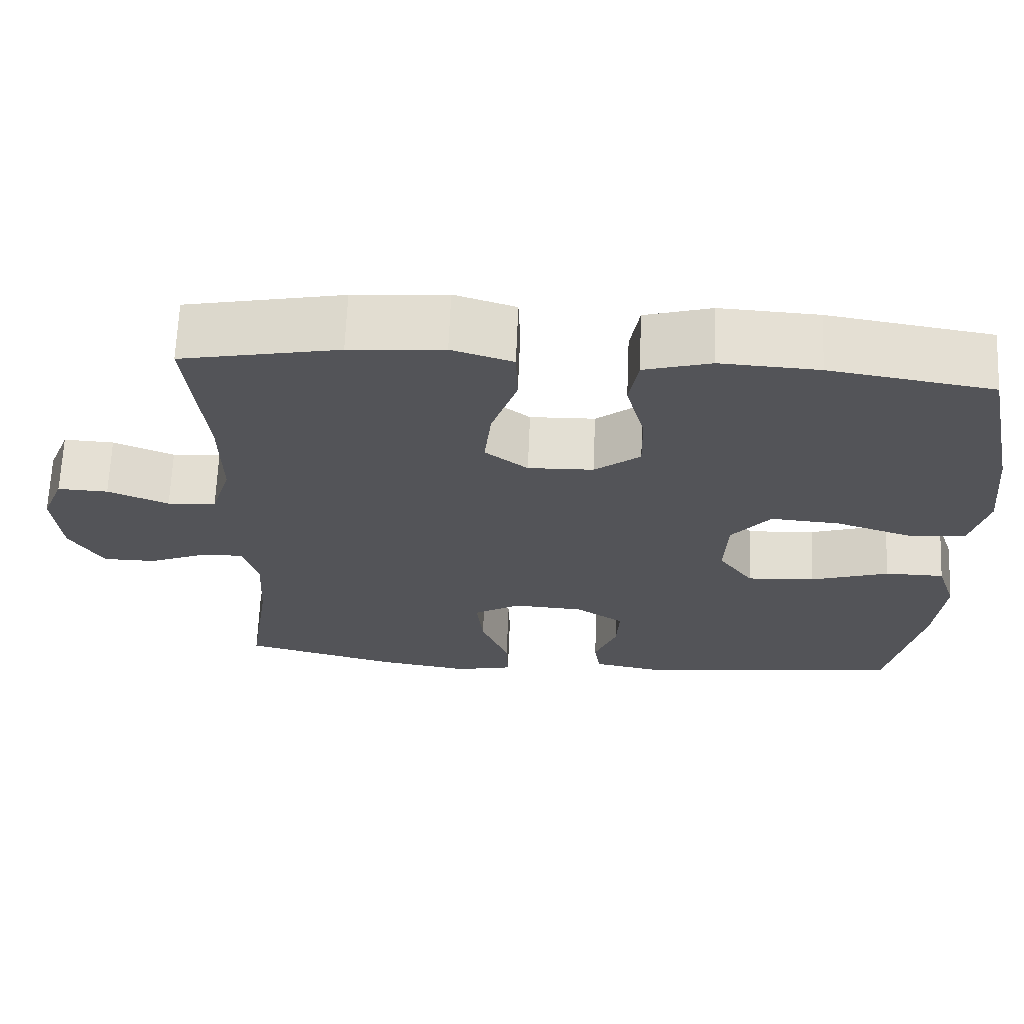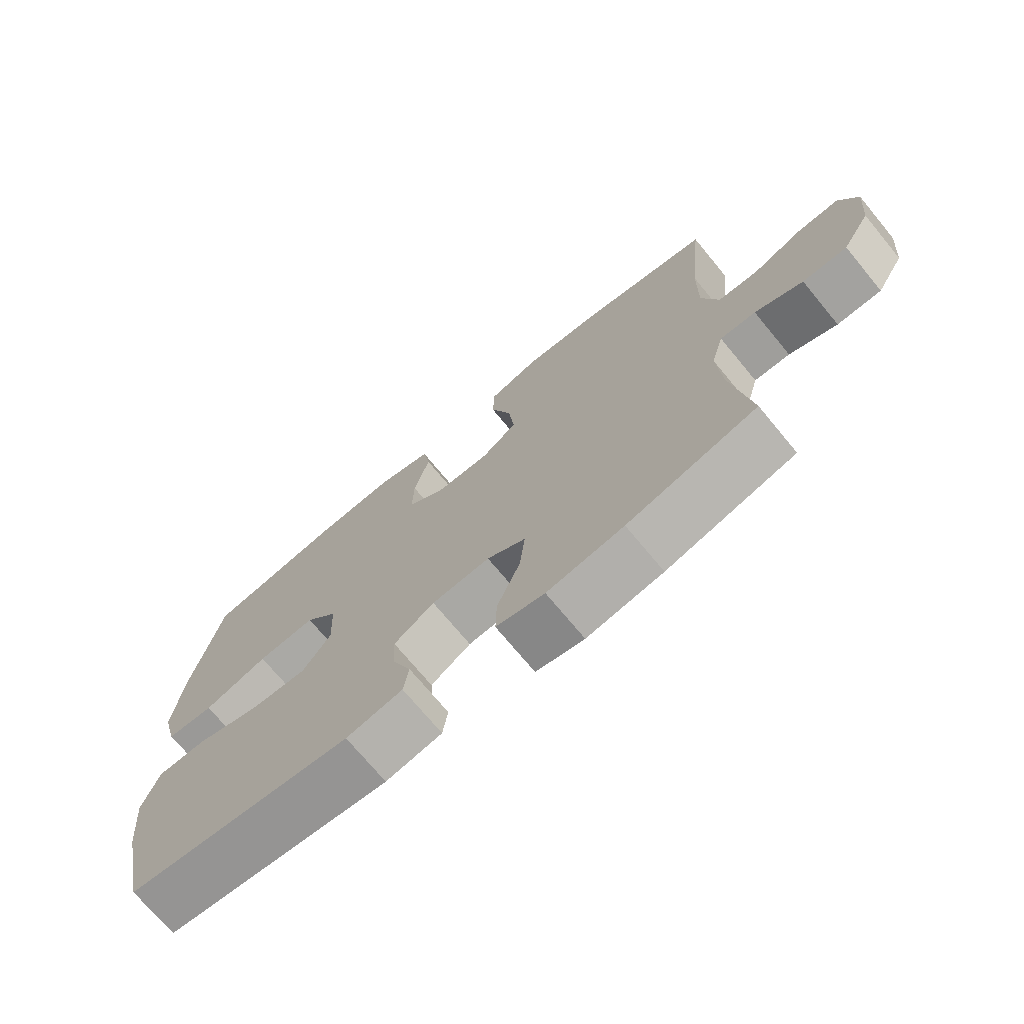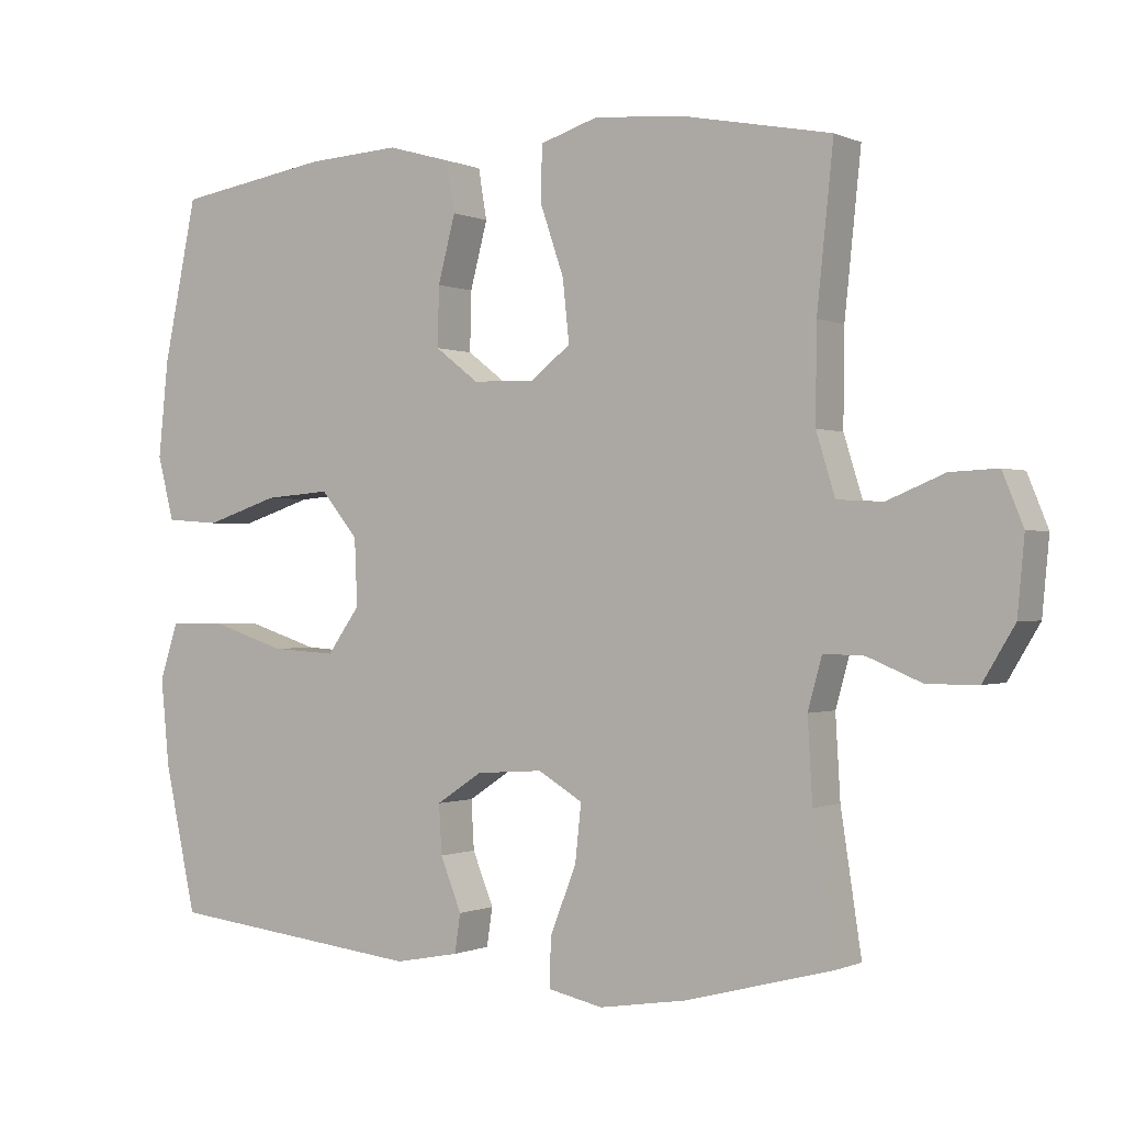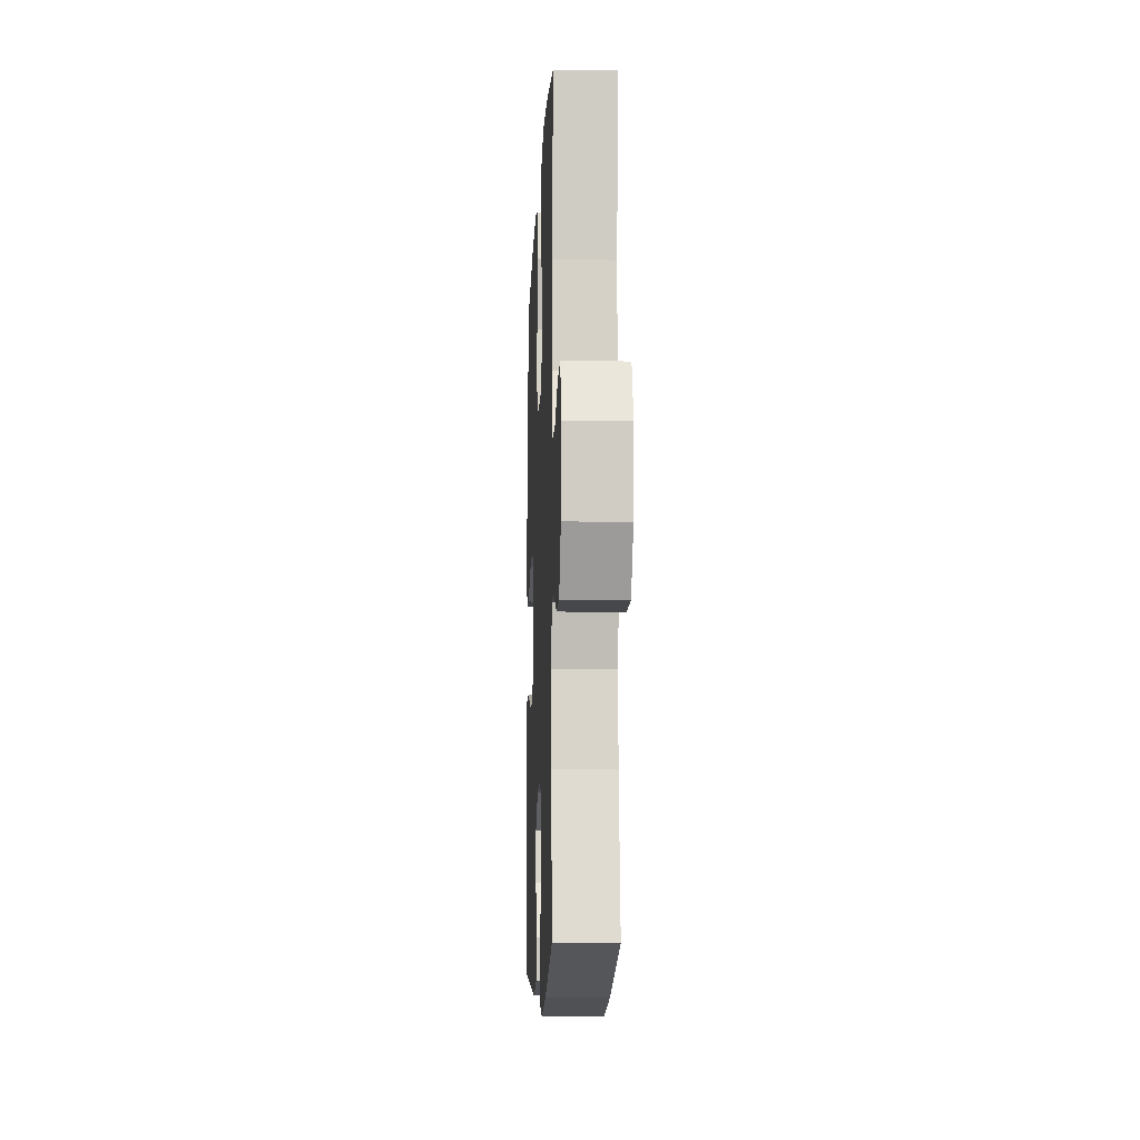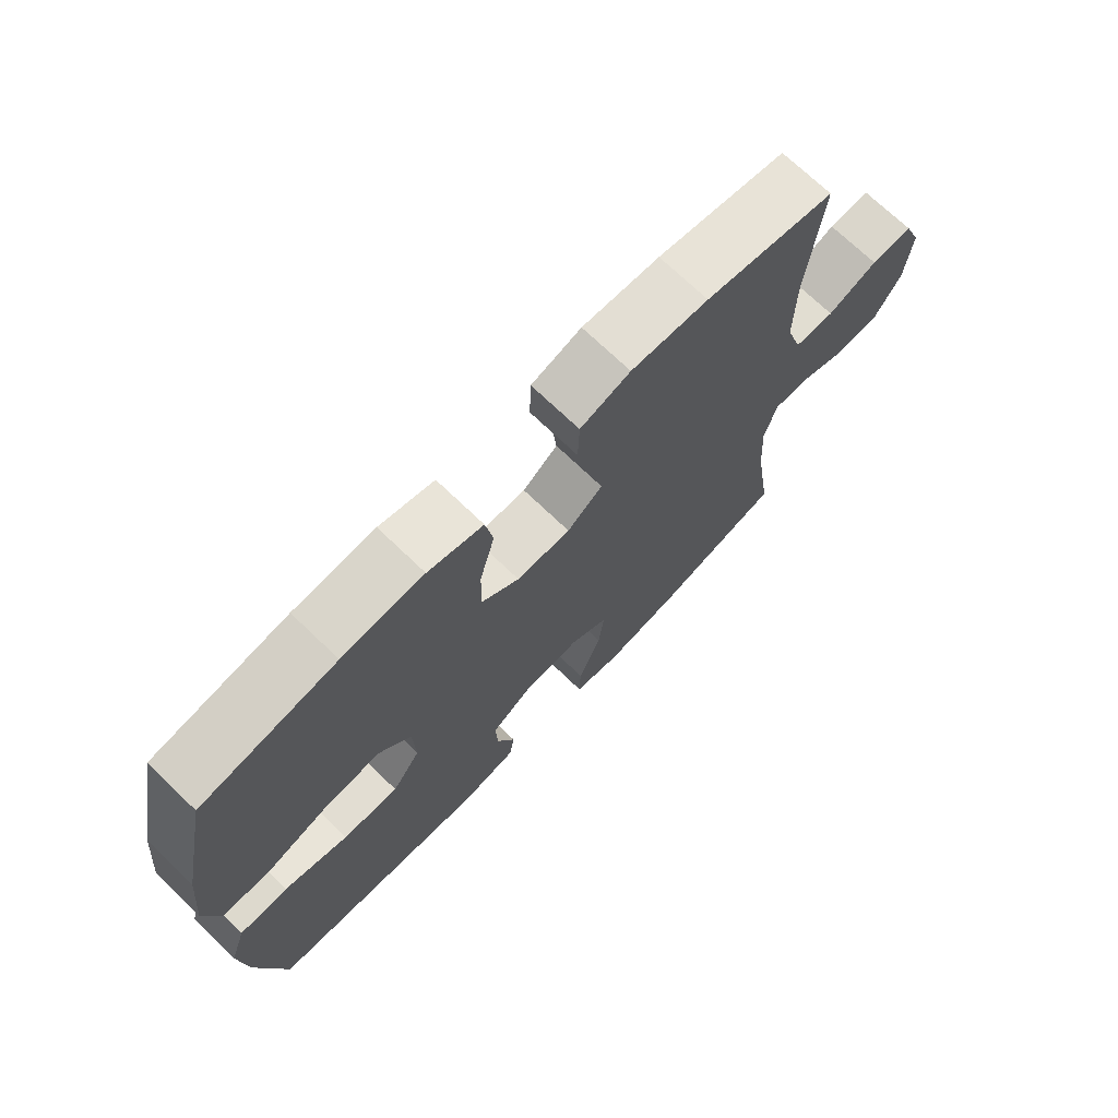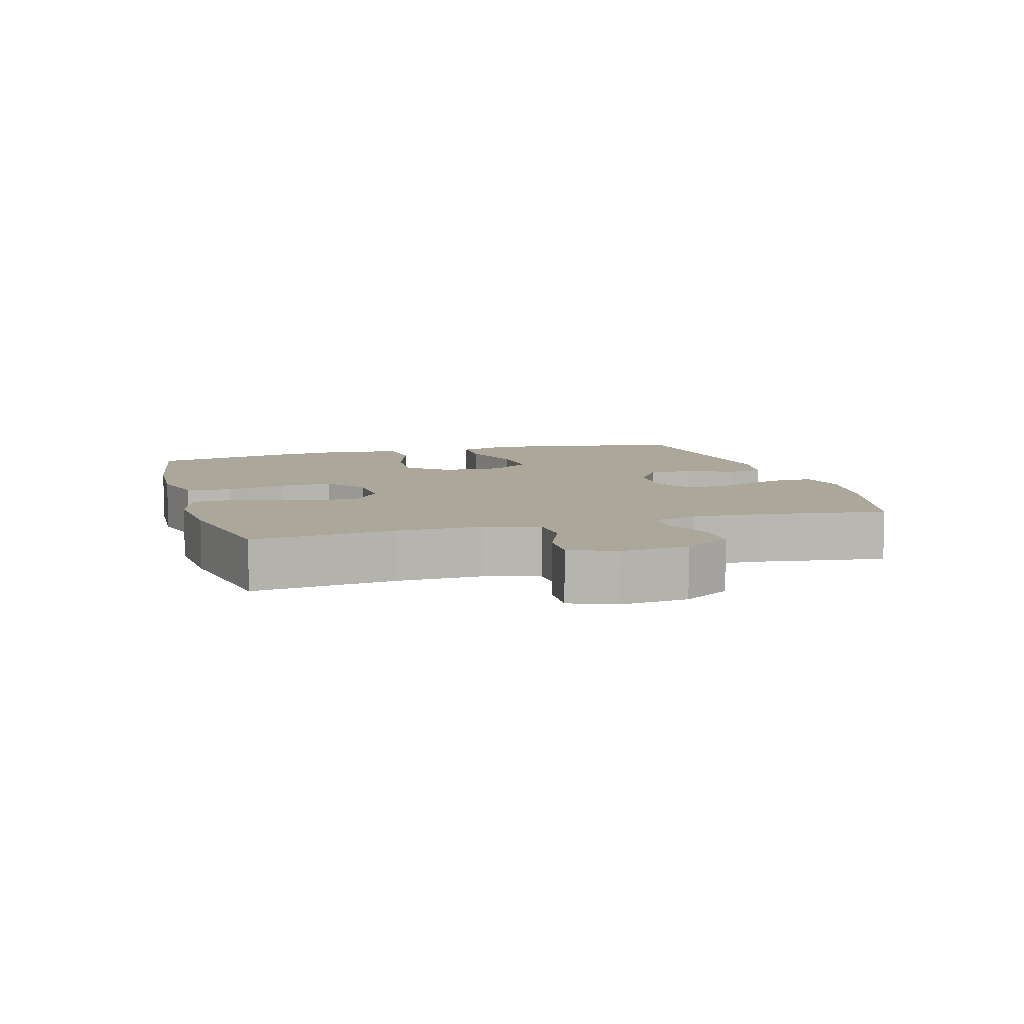
<metadata>
{"format":"obj","ext":"obj","renderer":"f3d","projection":"perspective","resolution":1024,"background":"white","views":[{"elev":66.4,"azim":-177.6,"up":"+Z"},{"elev":-72.1,"azim":39.6,"up":"+Z"},{"elev":-0.4,"azim":32.5,"up":"+Z"},{"elev":-10.7,"azim":87.5,"up":"+Z"},{"elev":71.4,"azim":-46.1,"up":"+Z"},{"elev":8.2,"azim":73.8,"up":"+Y"}]}
</metadata>
<code>
o path7834
v 0.2651 0.0375 0.5456
v 0.1398 0.0375 0.5559
v 0.05881 0.0375 0.5304
v 0.05624 0.0375 0.4551
v 0.09014 0.0375 0.356
v 0.09942 0.0375 0.2696
v 0.04247 0.0375 0.2258
v -0.04436 0.0375 0.2284
v -0.1052 0.0375 0.2749
v -0.1035 0.0375 0.3581
v -0.07899 0.0375 0.4509
v -0.09091 0.0375 0.5214
v -0.1796 0.0375 0.5465
v -0.3105 0.0375 0.5391
v -0.5268 0.0375 0.5046
v -0.574 0.0375 0.2786
v -0.588 0.0375 0.1431
v -0.5648 0.0375 0.05437
v -0.489 0.0375 0.0489
v -0.3866 0.0375 0.08221
v -0.294 0.0375 0.08949
v -0.2419 0.0375 0.02674
v -0.2379 0.0375 -0.06667
v -0.2838 0.0375 -0.1305
v -0.3745 0.0375 -0.1249
v -0.4784 0.0375 -0.0916
v -0.5572 0.0375 -0.09248
v -0.5831 0.0375 -0.1706
v -0.5714 0.0375 -0.2925
v -0.5268 0.0375 -0.4973
v -0.1672 0.0375 -0.5377
v -0.07748 0.0375 -0.5205
v -0.06923 0.0375 -0.4666
v -0.09888 0.0375 -0.3931
v -0.1029 0.0375 -0.3244
v -0.03831 0.0375 -0.2819
v 0.05521 0.0375 -0.2756
v 0.1175 0.0375 -0.3126
v 0.1089 0.0375 -0.3927
v 0.07201 0.0375 -0.4857
v 0.07014 0.0375 -0.554
v 0.1471 0.0375 -0.5706
v 0.2691 0.0375 -0.5513
v 0.4749 0.0375 -0.4973
v 0.4459 0.0375 -0.3048
v 0.4393 0.0375 -0.1908
v 0.4591 0.0375 -0.1191
v 0.5161 0.0375 -0.1209
v 0.5926 0.0375 -0.1525
v 0.6637 0.0375 -0.152
v 0.7081 0.0375 -0.0782
v 0.718 0.0375 0.02637
v 0.6888 0.0375 0.09812
v 0.622 0.0375 0.09514
v 0.5414 0.0375 0.06214
v 0.4769 0.0375 0.0655
v 0.4504 0.0375 0.1511
v 0.4519 0.0375 0.2833
v 0.4749 0.0375 0.5046
v 0.2651 -0.0375 0.5456
v 0.1398 -0.0375 0.5559
v 0.05881 -0.0375 0.5304
v 0.05624 -0.0375 0.4551
v 0.09014 -0.0375 0.356
v 0.09942 -0.0375 0.2696
v 0.04247 -0.0375 0.2258
v -0.04436 -0.0375 0.2284
v -0.1052 -0.0375 0.2749
v -0.1035 -0.0375 0.3581
v -0.07899 -0.0375 0.4509
v -0.09091 -0.0375 0.5214
v -0.1796 -0.0375 0.5465
v -0.3105 -0.0375 0.5391
v -0.5268 -0.0375 0.5046
v -0.574 -0.0375 0.2786
v -0.588 -0.0375 0.1431
v -0.5648 -0.0375 0.05437
v -0.489 -0.0375 0.0489
v -0.3866 -0.0375 0.08221
v -0.294 -0.0375 0.08949
v -0.2419 -0.0375 0.02674
v -0.2379 -0.0375 -0.06667
v -0.2838 -0.0375 -0.1305
v -0.3745 -0.0375 -0.1249
v -0.4784 -0.0375 -0.0916
v -0.5572 -0.0375 -0.09248
v -0.5831 -0.0375 -0.1706
v -0.5714 -0.0375 -0.2925
v -0.5268 -0.0375 -0.4973
v -0.1672 -0.0375 -0.5377
v -0.07748 -0.0375 -0.5205
v -0.06923 -0.0375 -0.4666
v -0.09888 -0.0375 -0.3931
v -0.1029 -0.0375 -0.3244
v -0.03831 -0.0375 -0.2819
v 0.05521 -0.0375 -0.2756
v 0.1175 -0.0375 -0.3126
v 0.1089 -0.0375 -0.3927
v 0.07201 -0.0375 -0.4857
v 0.07014 -0.0375 -0.554
v 0.1471 -0.0375 -0.5706
v 0.2691 -0.0375 -0.5513
v 0.4749 -0.0375 -0.4973
v 0.4459 -0.0375 -0.3048
v 0.4393 -0.0375 -0.1908
v 0.4591 -0.0375 -0.1191
v 0.5161 -0.0375 -0.1209
v 0.5926 -0.0375 -0.1525
v 0.6637 -0.0375 -0.152
v 0.7081 -0.0375 -0.0782
v 0.718 -0.0375 0.02637
v 0.6888 -0.0375 0.09812
v 0.622 -0.0375 0.09514
v 0.5414 -0.0375 0.06214
v 0.4769 -0.0375 0.0655
v 0.4504 -0.0375 0.1511
v 0.4519 -0.0375 0.2833
v 0.4749 -0.0375 0.5046
v 0.7081 0.0375 -0.0782
v 0.718 0.0375 0.02637
v 0.6888 0.0375 0.09812
v 0.6888 0.0375 0.09812
v 0.6637 0.0375 -0.152
v 0.622 0.0375 0.09514
v 0.5926 0.0375 -0.1525
v 0.5414 0.0375 0.06214
v 0.5161 0.0375 -0.1209
v 0.4769 0.0375 0.0655
v 0.4769 0.0375 0.0655
v 0.4591 0.0375 -0.1191
v 0.4591 0.0375 -0.1191
v 0.4504 0.0375 0.1511
v 0.4519 0.0375 0.2833
v 0.4749 0.0375 0.5046
v 0.4749 0.0375 0.5046
v 0.4749 0.0375 -0.4973
v 0.4749 0.0375 -0.4973
v 0.4459 0.0375 -0.3048
v 0.4393 0.0375 -0.1908
v 0.2691 0.0375 -0.5513
v 0.2651 0.0375 0.5456
v 0.1471 0.0375 -0.5706
v 0.1398 0.0375 0.5559
v 0.07014 0.0375 -0.554
v 0.07014 0.0375 -0.554
v 0.1175 0.0375 -0.3126
v 0.1175 0.0375 -0.3126
v 0.1089 0.0375 -0.3927
v 0.09014 0.0375 0.356
v 0.09942 0.0375 0.2696
v 0.05881 0.0375 0.5304
v 0.05881 0.0375 0.5304
v 0.05521 0.0375 -0.2756
v 0.07201 0.0375 -0.4857
v 0.04247 0.0375 0.2258
v 0.05624 0.0375 0.4551
v -0.03831 0.0375 -0.2819
v -0.04436 0.0375 0.2284
v -0.1029 0.0375 -0.3244
v -0.1052 0.0375 0.2749
v -0.07748 0.0375 -0.5205
v -0.07748 0.0375 -0.5205
v -0.06923 0.0375 -0.4666
v -0.09888 0.0375 -0.3931
v -0.1672 0.0375 -0.5377
v -0.1035 0.0375 0.3581
v -0.07899 0.0375 0.4509
v -0.09091 0.0375 0.5214
v -0.09091 0.0375 0.5214
v -0.1796 0.0375 0.5465
v -0.2419 0.0375 0.02674
v -0.2379 0.0375 -0.06667
v -0.3105 0.0375 0.5391
v -0.2838 0.0375 -0.1305
v -0.294 0.0375 0.08949
v -0.3745 0.0375 -0.1249
v -0.3866 0.0375 0.08221
v -0.4784 0.0375 -0.0916
v -0.489 0.0375 0.0489
v -0.5268 0.0375 -0.4973
v -0.5268 0.0375 -0.4973
v -0.5572 0.0375 -0.09248
v -0.5572 0.0375 -0.09248
v -0.5648 0.0375 0.05437
v -0.5648 0.0375 0.05437
v -0.5268 0.0375 0.5046
v -0.5268 0.0375 0.5046
v -0.5714 0.0375 -0.2925
v -0.574 0.0375 0.2786
v -0.5831 0.0375 -0.1706
v -0.588 0.0375 0.1431
v 0.7081 -0.0375 -0.0782
v 0.718 -0.0375 0.02637
v 0.6888 -0.0375 0.09812
v 0.6888 -0.0375 0.09812
v 0.6637 -0.0375 -0.152
v 0.622 -0.0375 0.09514
v 0.5926 -0.0375 -0.1525
v 0.5414 -0.0375 0.06214
v 0.5161 -0.0375 -0.1209
v 0.4769 -0.0375 0.0655
v 0.4769 -0.0375 0.0655
v 0.4591 -0.0375 -0.1191
v 0.4591 -0.0375 -0.1191
v 0.4504 -0.0375 0.1511
v 0.4519 -0.0375 0.2833
v 0.4749 -0.0375 0.5046
v 0.4749 -0.0375 0.5046
v 0.4749 -0.0375 -0.4973
v 0.4749 -0.0375 -0.4973
v 0.4459 -0.0375 -0.3048
v 0.4393 -0.0375 -0.1908
v 0.2691 -0.0375 -0.5513
v 0.2651 -0.0375 0.5456
v 0.1471 -0.0375 -0.5706
v 0.1398 -0.0375 0.5559
v 0.07014 -0.0375 -0.554
v 0.07014 -0.0375 -0.554
v 0.1175 -0.0375 -0.3126
v 0.1175 -0.0375 -0.3126
v 0.1089 -0.0375 -0.3927
v 0.09014 -0.0375 0.356
v 0.09942 -0.0375 0.2696
v 0.05881 -0.0375 0.5304
v 0.05881 -0.0375 0.5304
v 0.05521 -0.0375 -0.2756
v 0.07201 -0.0375 -0.4857
v 0.04247 -0.0375 0.2258
v 0.05624 -0.0375 0.4551
v -0.03831 -0.0375 -0.2819
v -0.04436 -0.0375 0.2284
v -0.1029 -0.0375 -0.3244
v -0.1052 -0.0375 0.2749
v -0.07748 -0.0375 -0.5205
v -0.07748 -0.0375 -0.5205
v -0.06923 -0.0375 -0.4666
v -0.09888 -0.0375 -0.3931
v -0.1672 -0.0375 -0.5377
v -0.1035 -0.0375 0.3581
v -0.07899 -0.0375 0.4509
v -0.09091 -0.0375 0.5214
v -0.09091 -0.0375 0.5214
v -0.1796 -0.0375 0.5465
v -0.2419 -0.0375 0.02674
v -0.2379 -0.0375 -0.06667
v -0.3105 -0.0375 0.5391
v -0.2838 -0.0375 -0.1305
v -0.294 -0.0375 0.08949
v -0.3745 -0.0375 -0.1249
v -0.3866 -0.0375 0.08221
v -0.4784 -0.0375 -0.0916
v -0.489 -0.0375 0.0489
v -0.5268 -0.0375 -0.4973
v -0.5268 -0.0375 -0.4973
v -0.5572 -0.0375 -0.09248
v -0.5572 -0.0375 -0.09248
v -0.5648 -0.0375 0.05437
v -0.5648 -0.0375 0.05437
v -0.5268 -0.0375 0.5046
v -0.5268 -0.0375 0.5046
v -0.5714 -0.0375 -0.2925
v -0.574 -0.0375 0.2786
v -0.5831 -0.0375 -0.1706
v -0.588 -0.0375 0.1431
f 257 252 264
f 217 215 227
f 262 246 259
f 228 203 201
f 253 232 247
f 263 261 251
f 214 222 206
f 228 201 205
f 246 233 239
f 203 200 201
f 211 221 213
f 247 230 245
f 197 193 194
f 230 247 232
f 214 206 207
f 246 248 233
f 251 261 249
f 193 199 192
f 226 203 228
f 219 203 226
f 243 240 241
f 237 238 236
f 192 198 196
f 245 230 226
f 219 211 212
f 244 228 231
f 255 263 251
f 222 216 229
f 245 226 228
f 213 221 215
f 227 215 221
f 209 211 213
f 233 244 231
f 245 228 244
f 237 232 238
f 248 244 233
f 234 236 238
f 228 205 223
f 238 232 253
f 262 248 246
f 192 199 198
f 261 253 249
f 223 205 206
f 264 252 250
f 201 200 199
f 216 222 214
f 222 223 206
f 199 193 197
f 249 253 247
f 264 250 262
f 219 212 203
f 246 239 243
f 250 248 262
f 221 211 219
f 239 240 243
f 198 199 200
f 229 216 224
f 51 52 111 110
f 52 122 195 111
f 50 51 110 109
f 53 54 113 112
f 49 50 109 108
f 54 55 114 113
f 48 49 108 107
f 55 129 202 114
f 131 48 107 204
f 56 57 116 115
f 58 135 208 117
f 137 45 104 210
f 46 47 106 105
f 57 58 117 116
f 45 46 105 104
f 43 44 103 102
f 59 1 60 118
f 42 43 102 101
f 1 2 61 60
f 145 42 101 218
f 147 39 98 220
f 5 6 65 64
f 2 152 225 61
f 37 38 97 96
f 40 41 100 99
f 39 40 99 98
f 6 7 66 65
f 4 5 64 63
f 3 4 63 62
f 36 37 96 95
f 7 8 67 66
f 35 36 95 94
f 8 9 68 67
f 162 33 92 235
f 33 34 93 92
f 31 32 91 90
f 10 11 70 69
f 11 169 242 70
f 12 13 72 71
f 34 35 94 93
f 9 10 69 68
f 22 23 82 81
f 13 14 73 72
f 23 24 83 82
f 21 22 81 80
f 24 25 84 83
f 20 21 80 79
f 25 26 85 84
f 19 20 79 78
f 181 31 90 254
f 26 183 256 85
f 185 19 78 258
f 14 187 260 73
f 29 30 89 88
f 15 16 75 74
f 28 29 88 87
f 27 28 87 86
f 17 18 77 76
f 16 17 76 75
f 184 191 179
f 144 154 142
f 189 186 173
f 155 128 130
f 180 174 159
f 190 178 188
f 141 133 149
f 155 132 128
f 173 166 160
f 130 128 127
f 138 140 148
f 174 172 157
f 124 121 120
f 157 159 174
f 141 134 133
f 173 160 175
f 178 176 188
f 120 119 126
f 153 155 130
f 146 153 130
f 170 168 167
f 164 163 165
f 119 123 125
f 172 153 157
f 146 139 138
f 171 158 155
f 182 178 190
f 149 156 143
f 172 155 153
f 140 142 148
f 154 148 142
f 136 140 138
f 160 158 171
f 172 171 155
f 164 165 159
f 175 160 171
f 161 165 163
f 155 150 132
f 165 180 159
f 189 173 175
f 119 125 126
f 188 176 180
f 150 133 132
f 191 177 179
f 128 126 127
f 143 141 149
f 149 133 150
f 126 124 120
f 176 174 180
f 191 189 177
f 146 130 139
f 173 170 166
f 177 189 175
f 148 146 138
f 166 170 167
f 125 127 126
f 156 151 143

</code>
